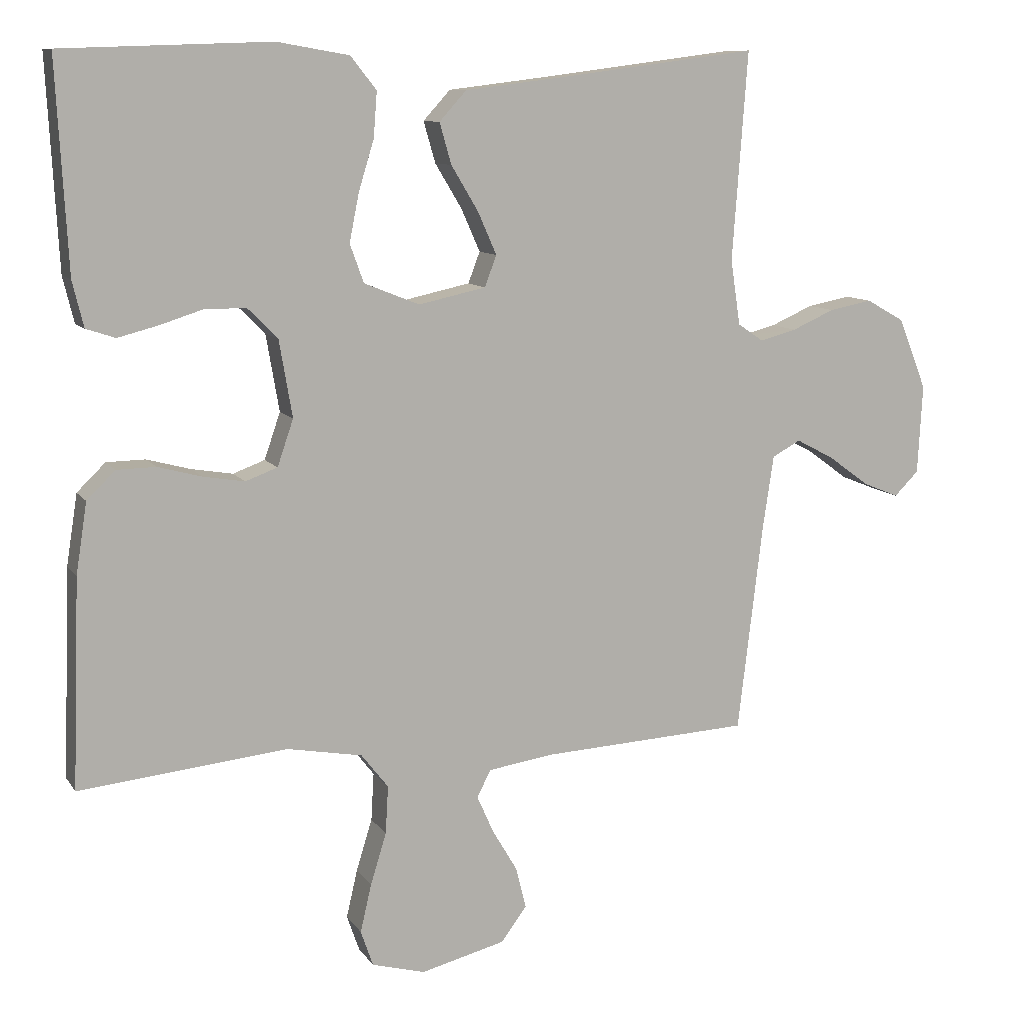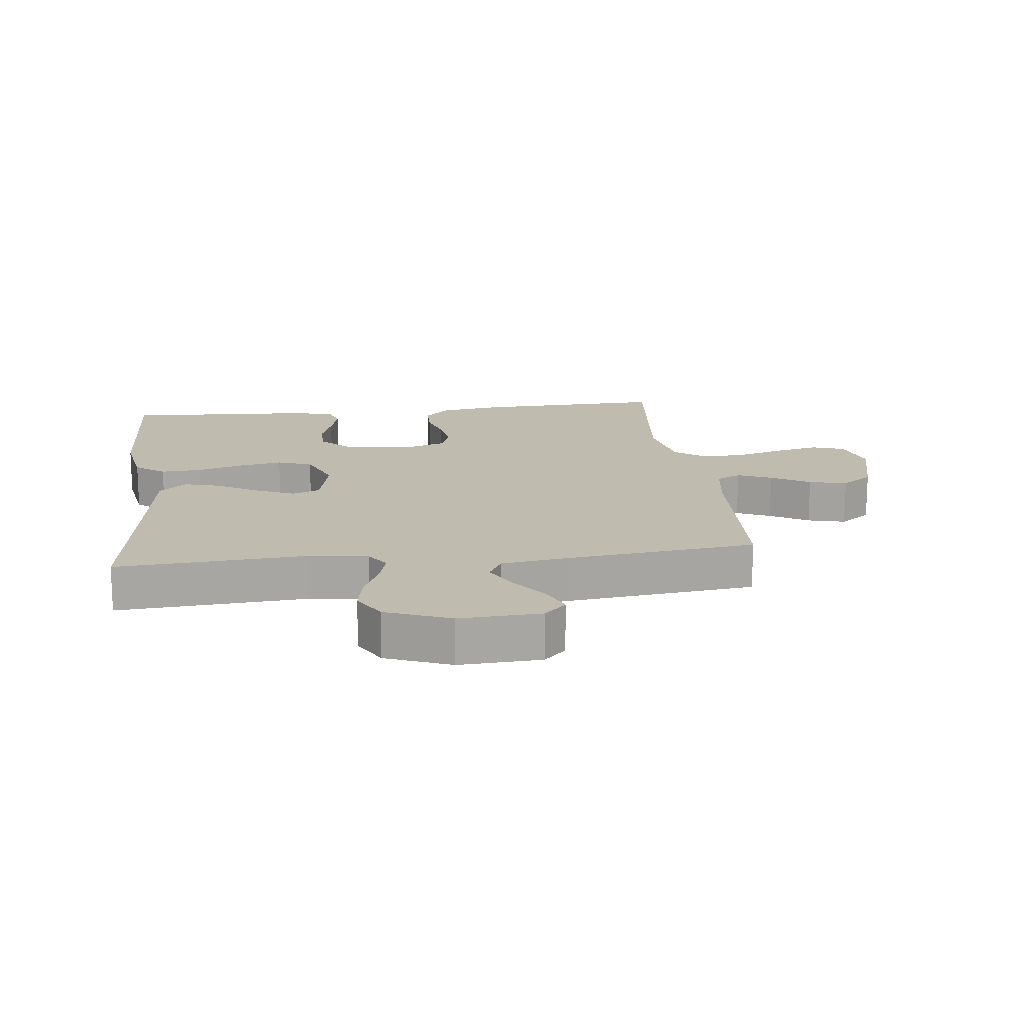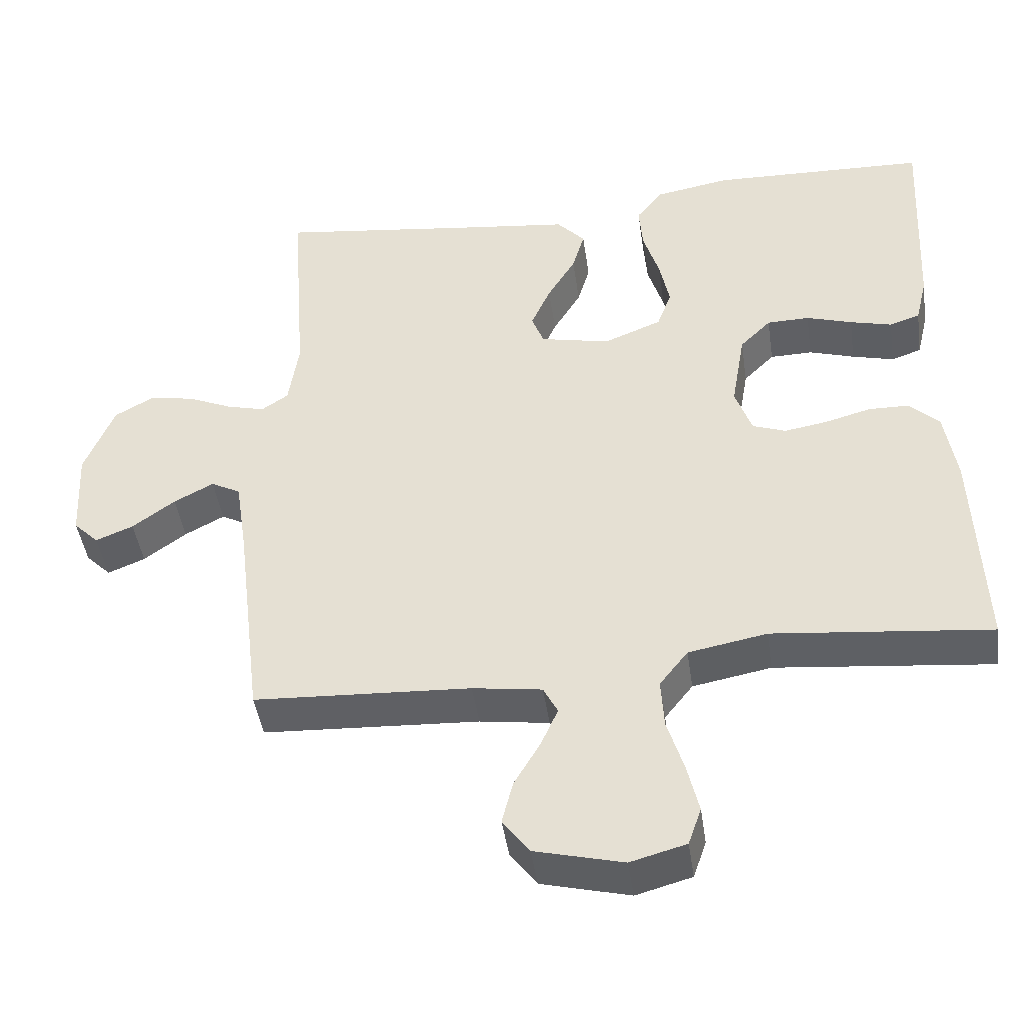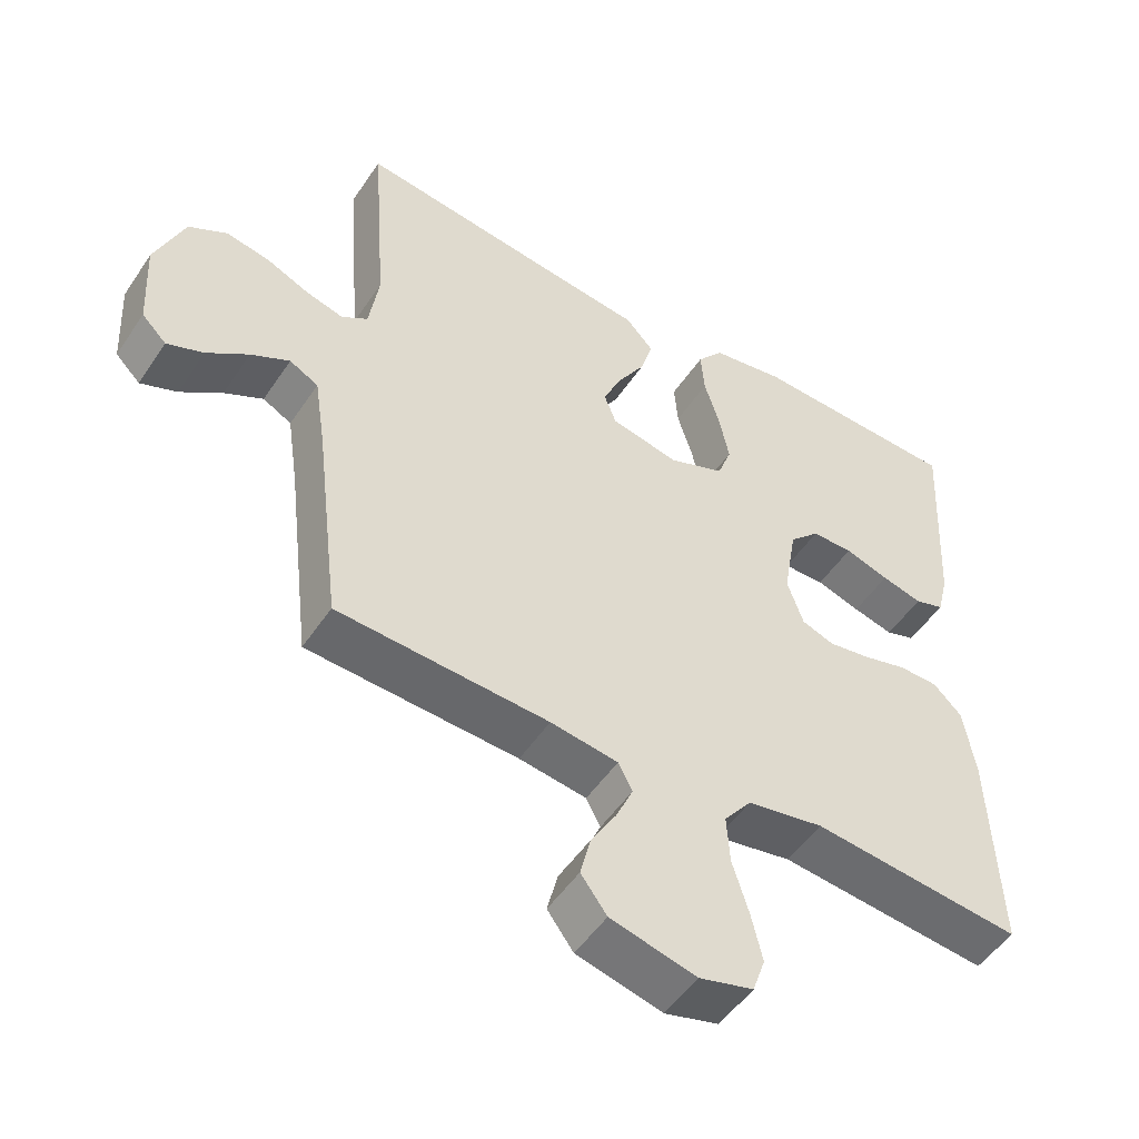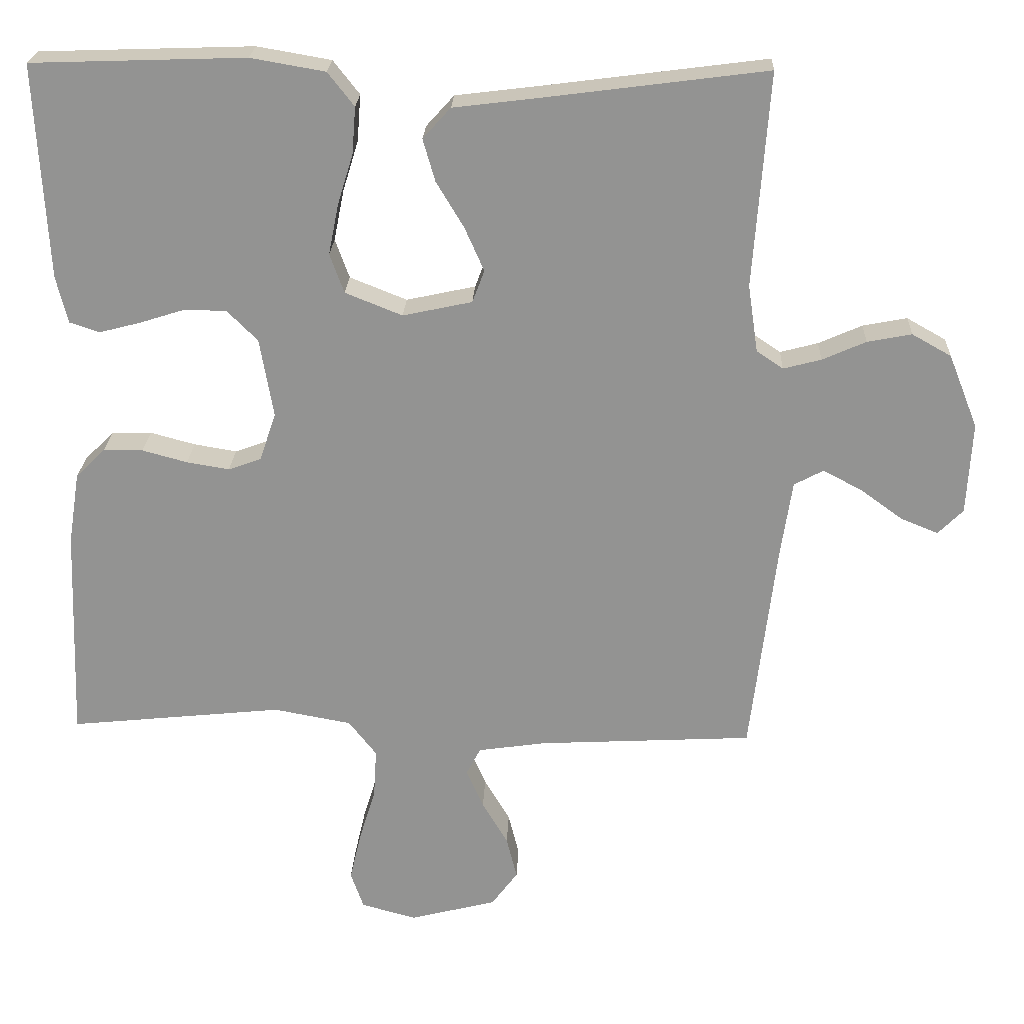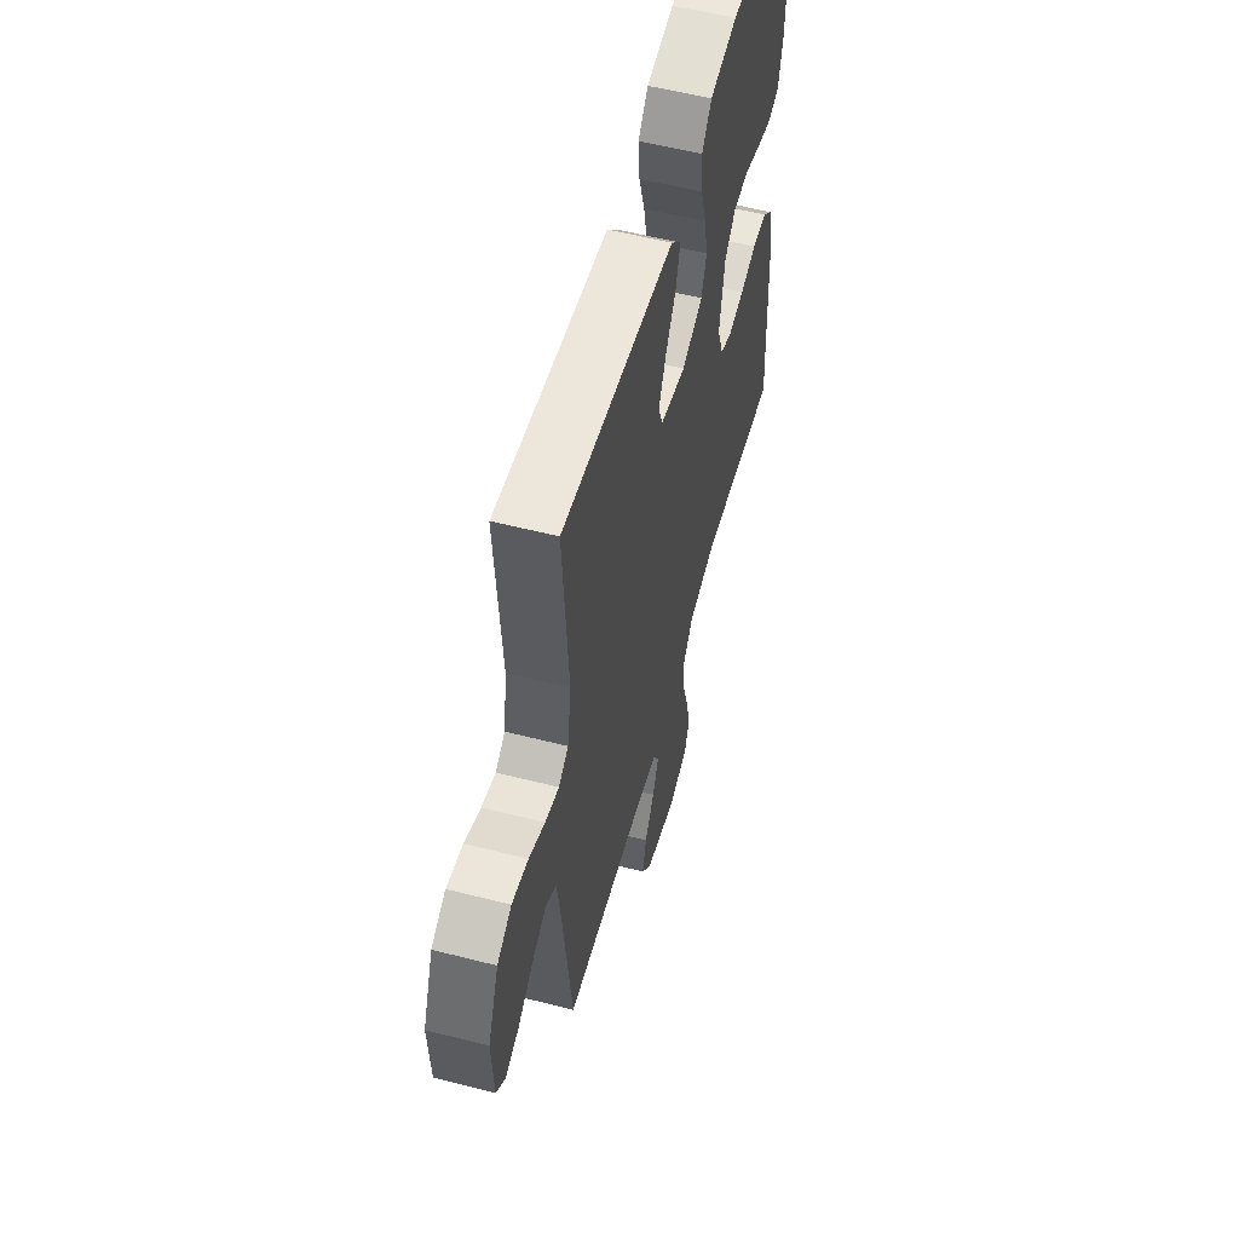
<metadata>
{"format":"obj","ext":"obj","renderer":"f3d","projection":"perspective","resolution":1024,"background":"white","views":[{"elev":10.1,"azim":-20.3,"up":"+Z"},{"elev":16.1,"azim":83.3,"up":"+Y"},{"elev":-44.6,"azim":-171.8,"up":"+Z"},{"elev":-51.1,"azim":147.2,"up":"+Z"},{"elev":23.0,"azim":2.5,"up":"+Z"},{"elev":56.1,"azim":105.0,"up":"+Z"}]}
</metadata>
<code>
v 0.5 0.07 -0.5
v 0.2 0.07 -0.516
v 0.104 0.07 -0.53
v 0.084 0.07 -0.569
v 0.108 0.07 -0.623
v 0.144 0.07 -0.684
v 0.159 0.07 -0.744
v 0.122 0.07 -0.794
v 0 0.07 -0.825
v -0.077 0.07 -0.804
v -0.095 0.07 -0.752
v -0.079 0.07 -0.683
v -0.056 0.07 -0.608
v -0.052 0.07 -0.539
v -0.091 0.07 -0.489
v -0.2 0.07 -0.469
v -0.5 0.07 -0.5
v -0.489 0.07 -0.2
v -0.473 0.07 -0.098
v -0.432 0.07 -0.058
v -0.376 0.07 -0.057
v -0.313 0.07 -0.074
v -0.253 0.07 -0.084
v -0.207 0.07 -0.067
v -0.184 0.07 0
v -0.203 0.07 0.111
v -0.246 0.07 0.154
v -0.305 0.07 0.155
v -0.368 0.07 0.135
v -0.426 0.07 0.12
v -0.468 0.07 0.134
v -0.484 0.07 0.2
v -0.5 0.07 0.5
v -0.2 0.07 0.51
v -0.096 0.07 0.492
v -0.059 0.07 0.445
v -0.064 0.07 0.38
v -0.086 0.07 0.308
v -0.1 0.07 0.238
v -0.08 0.07 0.183
v 0 0.07 0.151
v 0.097 0.07 0.172
v 0.114 0.07 0.217
v 0.087 0.07 0.278
v 0.048 0.07 0.343
v 0.031 0.07 0.402
v 0.07 0.07 0.445
v 0.2 0.07 0.461
v 0.5 0.07 0.5
v 0.478 0.07 0.2
v 0.492 0.07 0.106
v 0.529 0.07 0.081
v 0.582 0.07 0.095
v 0.643 0.07 0.122
v 0.705 0.07 0.134
v 0.76 0.07 0.103
v 0.801 0.07 0
v 0.794 0.07 -0.129
v 0.759 0.07 -0.164
v 0.707 0.07 -0.143
v 0.648 0.07 -0.1
v 0.593 0.07 -0.071
v 0.552 0.07 -0.093
v 0.536 0.07 -0.2
v 0.5 0 -0.5
v 0.2 0 -0.516
v 0.104 0 -0.53
v 0.084 0 -0.569
v 0.108 0 -0.623
v 0.144 0 -0.684
v 0.159 0 -0.744
v 0.122 0 -0.794
v 0 0 -0.825
v -0.077 0 -0.804
v -0.095 0 -0.752
v -0.079 0 -0.683
v -0.056 0 -0.608
v -0.052 0 -0.539
v -0.091 0 -0.489
v -0.2 0 -0.469
v -0.5 0 -0.5
v -0.489 0 -0.2
v -0.473 0 -0.098
v -0.432 0 -0.058
v -0.376 0 -0.057
v -0.313 0 -0.074
v -0.253 0 -0.084
v -0.207 0 -0.067
v -0.184 0 0
v -0.203 0 0.111
v -0.246 0 0.154
v -0.305 0 0.155
v -0.368 0 0.135
v -0.426 0 0.12
v -0.468 0 0.134
v -0.484 0 0.2
v -0.5 0 0.5
v -0.2 0 0.51
v -0.096 0 0.492
v -0.059 0 0.445
v -0.064 0 0.38
v -0.086 0 0.308
v -0.1 0 0.238
v -0.08 0 0.183
v 0 0 0.151
v 0.097 0 0.172
v 0.114 0 0.217
v 0.087 0 0.278
v 0.048 0 0.343
v 0.031 0 0.402
v 0.07 0 0.445
v 0.2 0 0.461
v 0.5 0 0.5
v 0.478 0 0.2
v 0.492 0 0.106
v 0.529 0 0.081
v 0.582 0 0.095
v 0.643 0 0.122
v 0.705 0 0.134
v 0.76 0 0.103
v 0.801 0 0
v 0.794 0 -0.129
v 0.759 0 -0.164
v 0.707 0 -0.143
v 0.648 0 -0.1
v 0.593 0 -0.071
v 0.552 0 -0.093
v 0.536 0 -0.2
f 58 59 60 61
f 58 61 62
f 57 58 62
f 56 57 62
f 53 54 55 56
f 52 53 56 62
f 51 52 62 63
f 48 49 50
f 48 50 51
f 44 45 46 47
f 43 44 47 48
f 35 36 37 38
f 35 38 39
f 34 35 39
f 33 34 39 40
f 28 29 30 31
f 28 31 32 33
f 19 20 21 22
f 19 22 23
f 16 17 18 19
f 15 16 19 23
f 14 15 23 24
f 10 11 12 13
f 8 9 10 13
f 8 13 14
f 5 6 7 8
f 4 5 8 14
f 3 4 14 24
f 64 1 2
f 43 48 51 63
f 42 43 63 64
f 41 42 64 2
f 27 28 33 40
f 26 27 40 41
f 25 26 41 2
f 2 3 24 25
f 125 124 123 122
f 126 125 122
f 126 122 121
f 126 121 120
f 120 119 118 117
f 126 120 117 116
f 127 126 116 115
f 114 113 112
f 115 114 112
f 111 110 109 108
f 112 111 108 107
f 102 101 100 99
f 103 102 99
f 103 99 98
f 104 103 98 97
f 95 94 93 92
f 97 96 95 92
f 86 85 84 83
f 87 86 83
f 83 82 81 80
f 87 83 80 79
f 88 87 79 78
f 77 76 75 74
f 77 74 73 72
f 78 77 72
f 72 71 70 69
f 78 72 69 68
f 88 78 68 67
f 66 65 128
f 127 115 112 107
f 128 127 107 106
f 66 128 106 105
f 104 97 92 91
f 105 104 91 90
f 66 105 90 89
f 89 88 67 66
f 1 65 66 2
f 2 66 67 3
f 3 67 68 4
f 4 68 69 5
f 5 69 70 6
f 6 70 71 7
f 7 71 72 8
f 8 72 73 9
f 9 73 74 10
f 10 74 75 11
f 11 75 76 12
f 12 76 77 13
f 13 77 78 14
f 14 78 79 15
f 15 79 80 16
f 16 80 81 17
f 17 81 82 18
f 18 82 83 19
f 19 83 84 20
f 20 84 85 21
f 21 85 86 22
f 22 86 87 23
f 23 87 88 24
f 24 88 89 25
f 25 89 90 26
f 26 90 91 27
f 27 91 92 28
f 28 92 93 29
f 29 93 94 30
f 30 94 95 31
f 31 95 96 32
f 32 96 97 33
f 33 97 98 34
f 34 98 99 35
f 35 99 100 36
f 36 100 101 37
f 37 101 102 38
f 38 102 103 39
f 39 103 104 40
f 40 104 105 41
f 41 105 106 42
f 42 106 107 43
f 43 107 108 44
f 44 108 109 45
f 45 109 110 46
f 46 110 111 47
f 47 111 112 48
f 48 112 113 49
f 49 113 114 50
f 50 114 115 51
f 51 115 116 52
f 52 116 117 53
f 53 117 118 54
f 54 118 119 55
f 55 119 120 56
f 56 120 121 57
f 57 121 122 58
f 58 122 123 59
f 59 123 124 60
f 60 124 125 61
f 61 125 126 62
f 62 126 127 63
f 63 127 128 64
f 64 128 65 1

</code>
